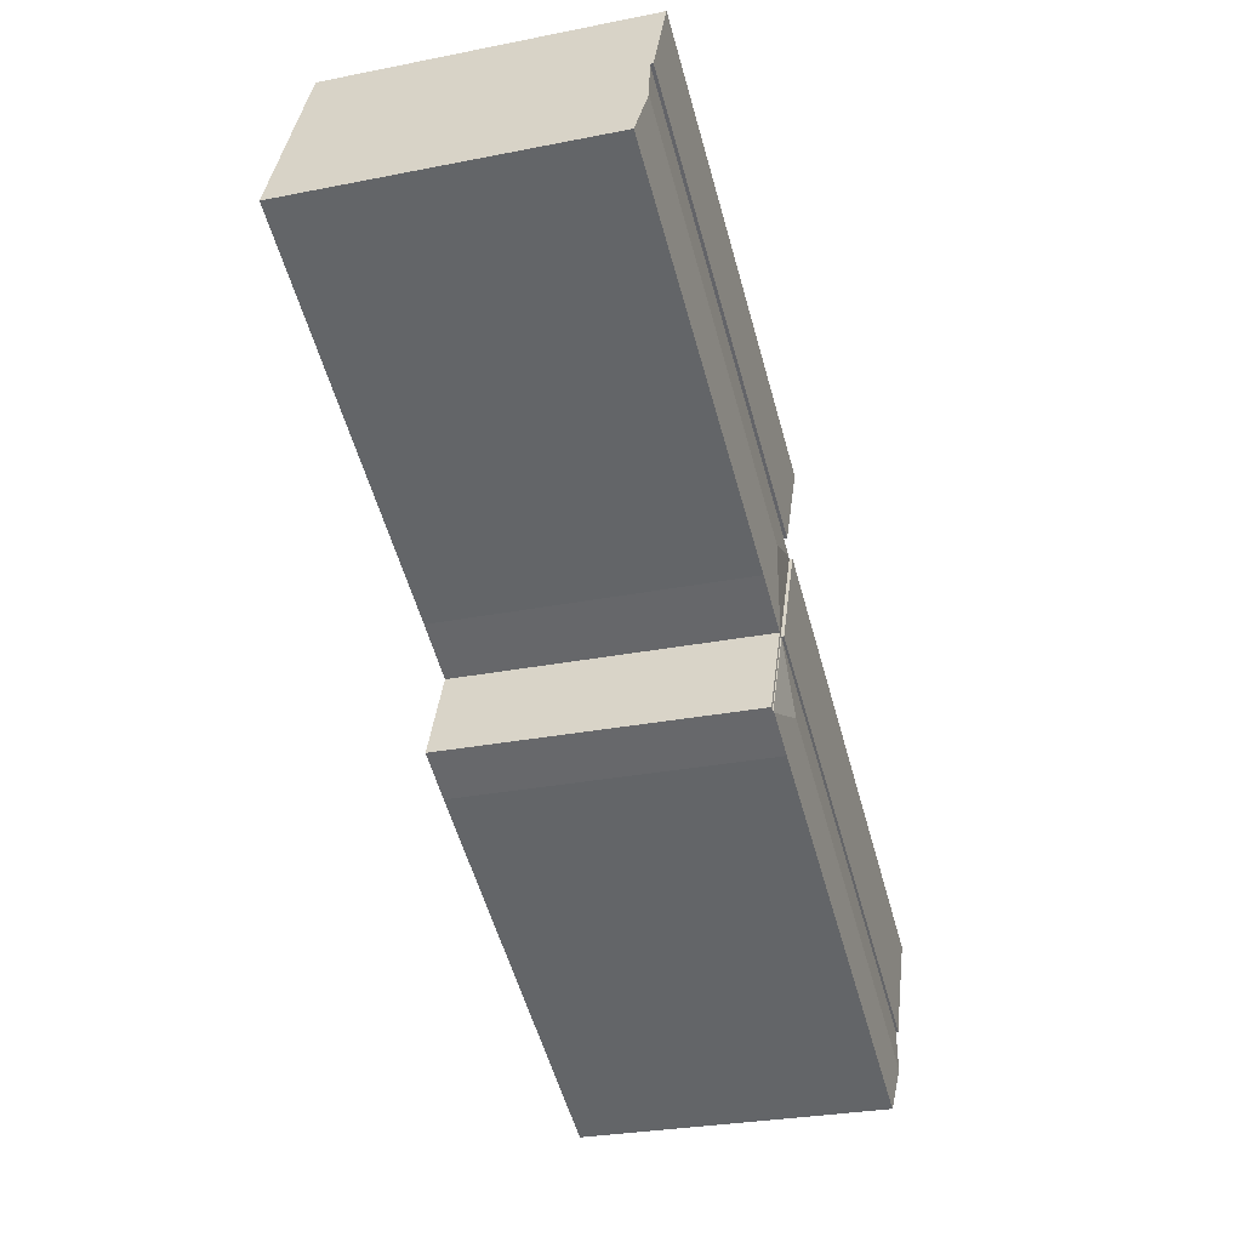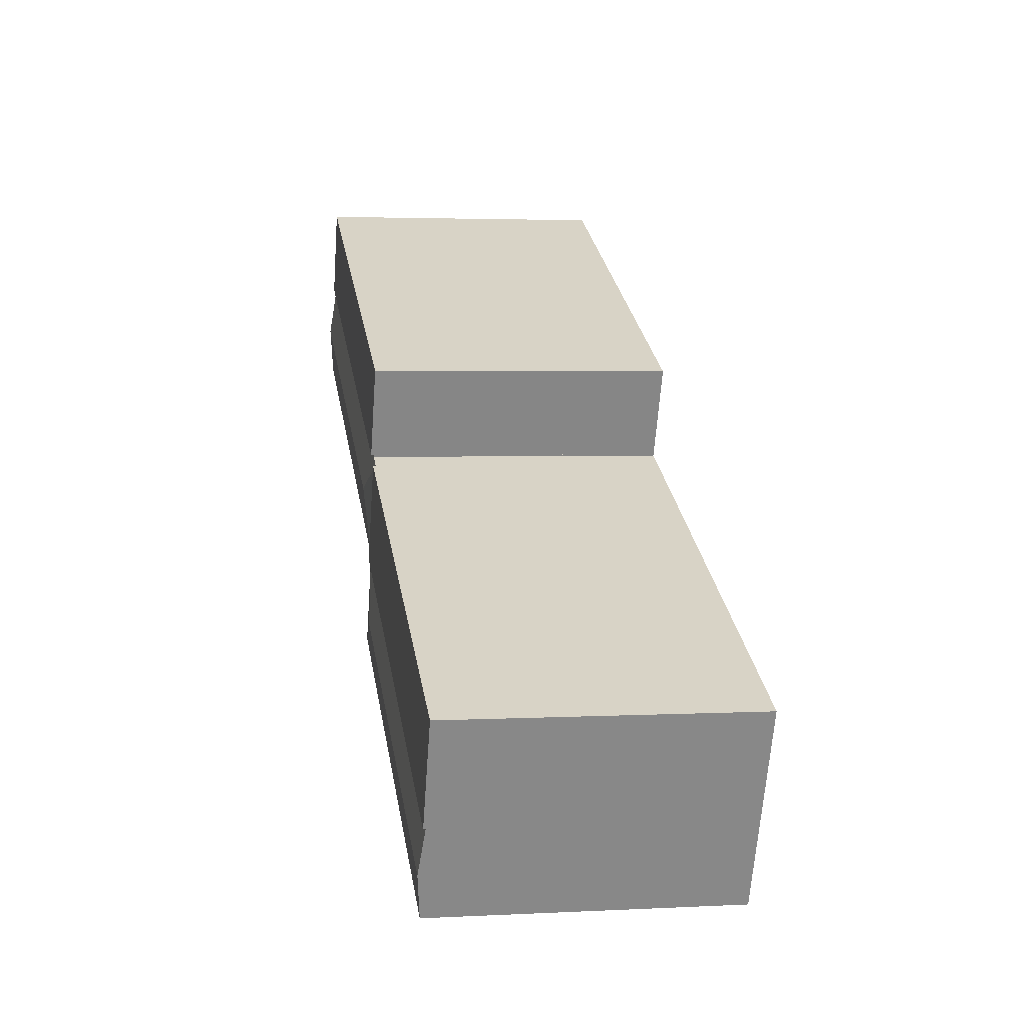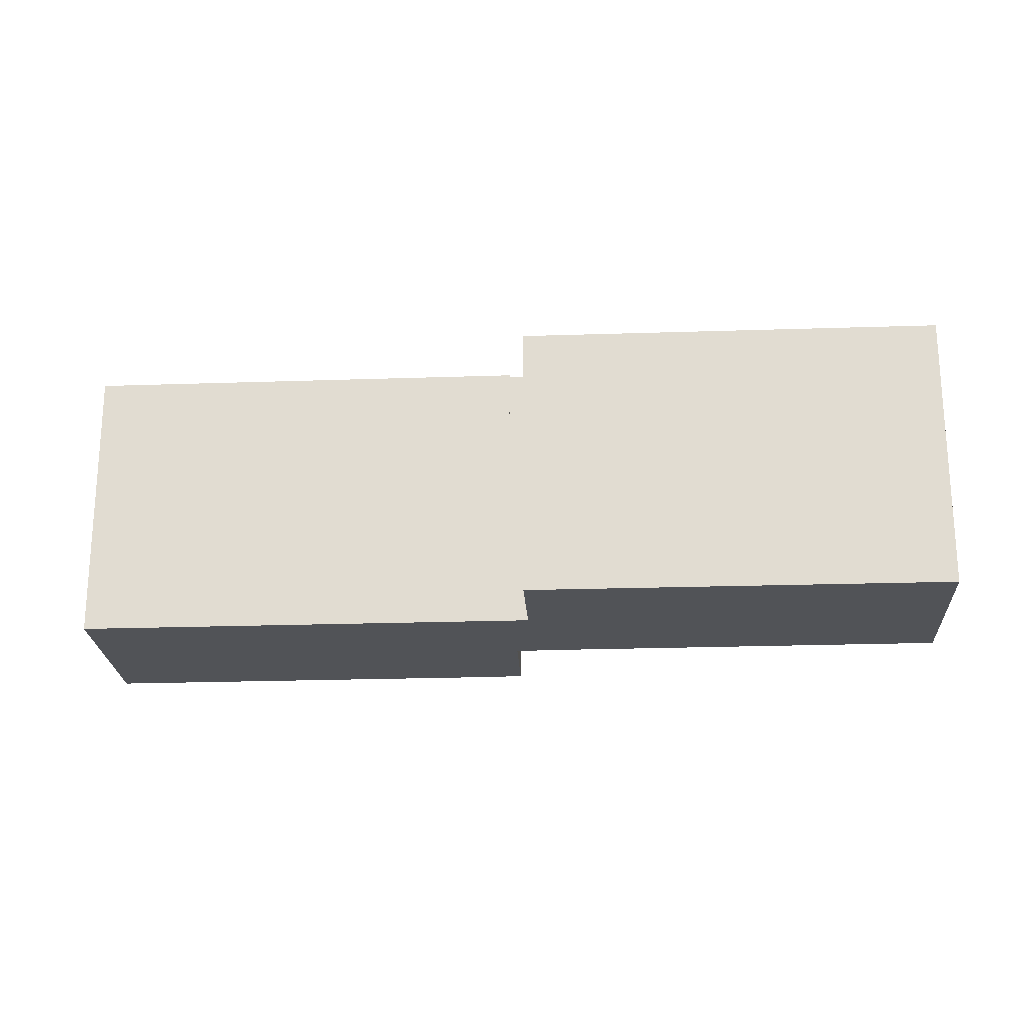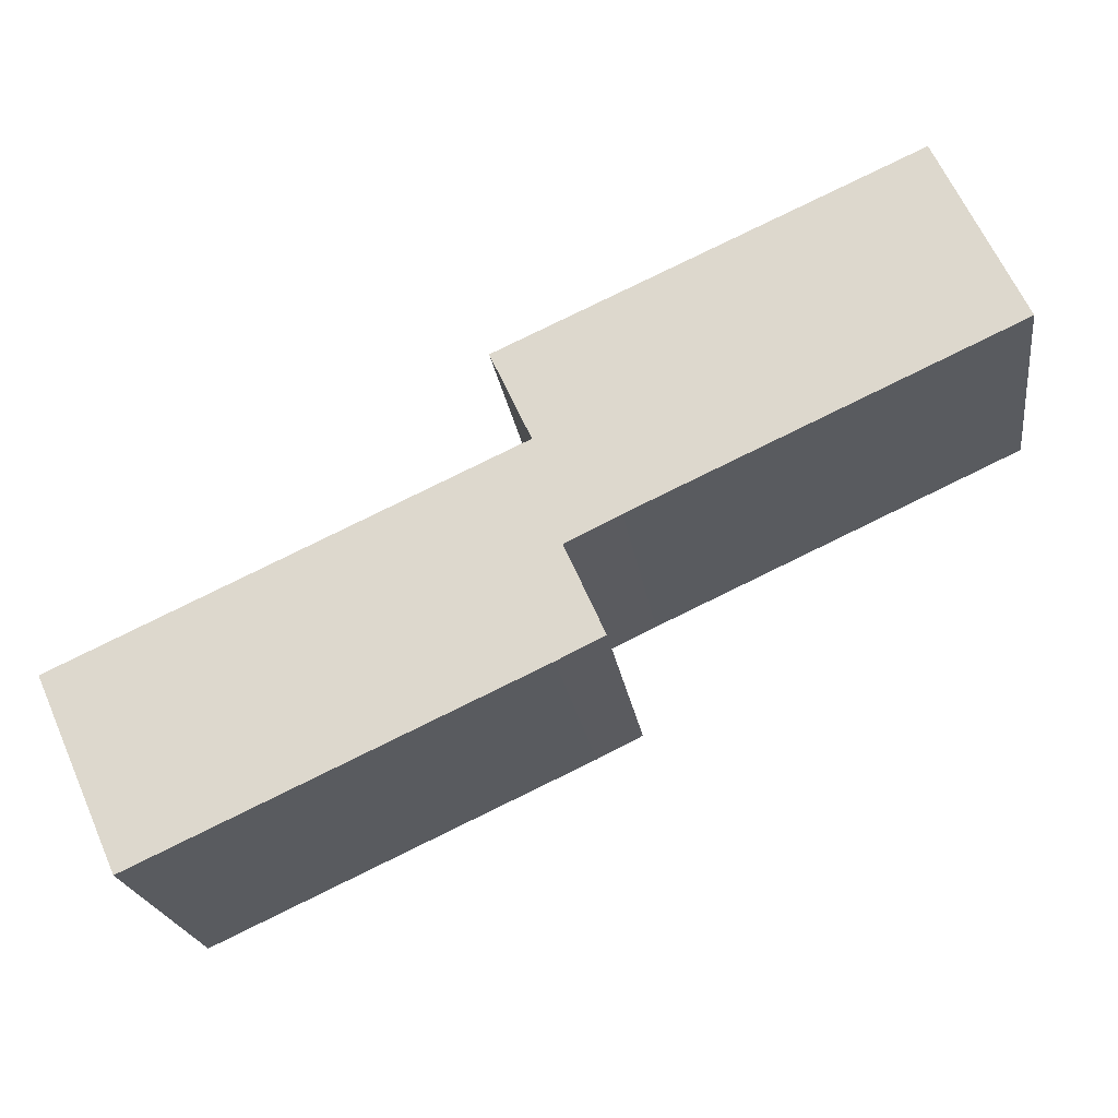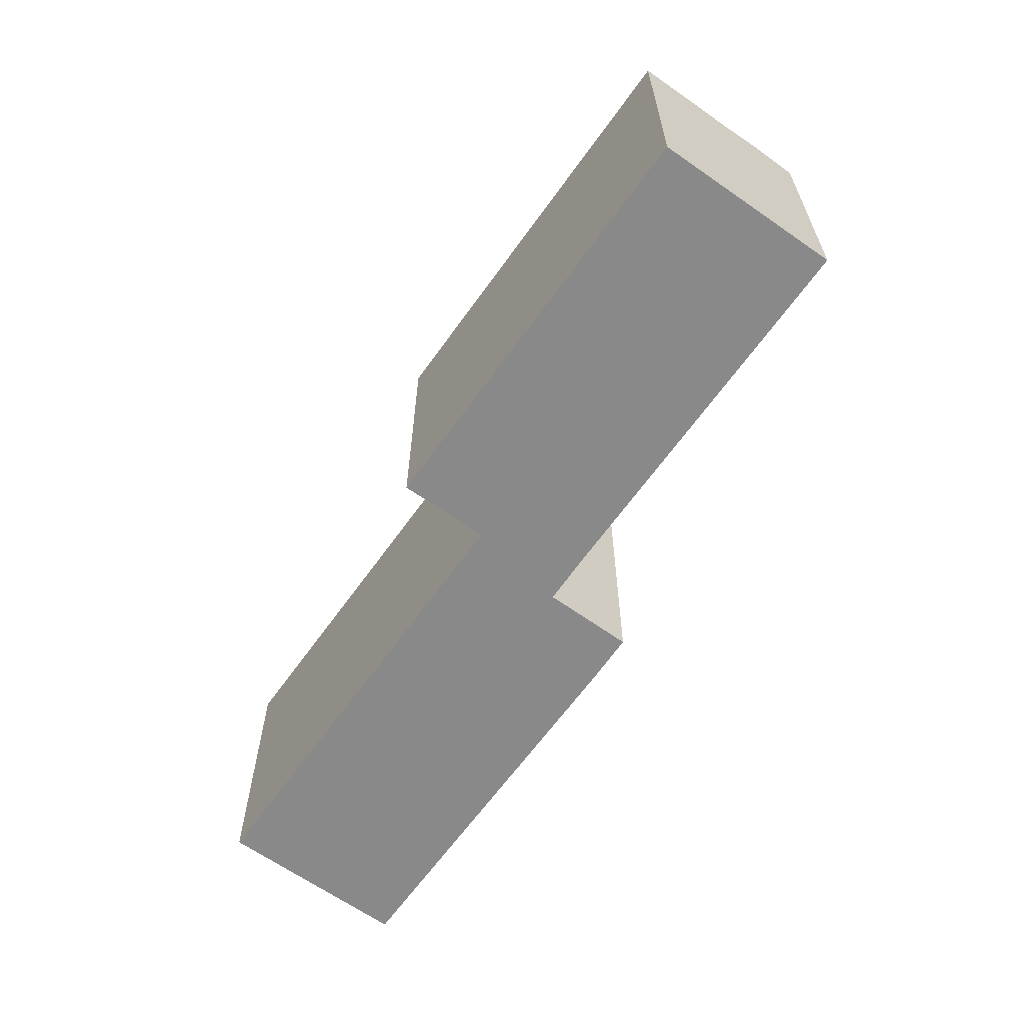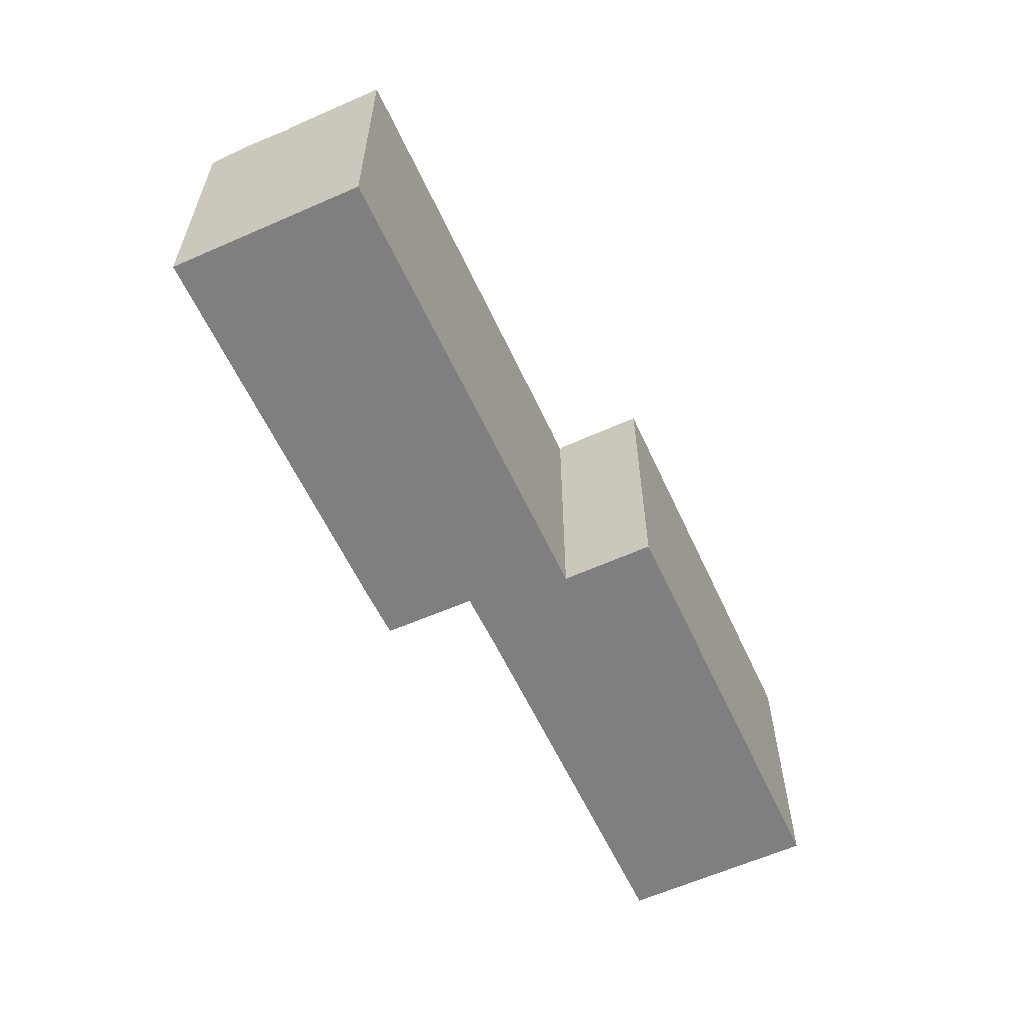
<metadata>
{"format":"obj","ext":"obj","renderer":"f3d","projection":"perspective","resolution":1024,"background":"white","views":[{"elev":-28.5,"azim":106.7,"up":"+Z"},{"elev":3.2,"azim":-99.9,"up":"+Z"},{"elev":-22.2,"azim":-21.2,"up":"+Y"},{"elev":-21.7,"azim":8.0,"up":"+Z"},{"elev":-63.3,"azim":30.1,"up":"+Y"},{"elev":-59.9,"azim":-89.8,"up":"+Y"}]}
</metadata>
<code>
v  49.92 17.19 23
v  26.05 17.2 11.95
v  26.01 17.19 12.04
v  29.12 17.52 9.942
v  51.24 17.52 20.12
v  25.05 17.2 11.49
v  27.53 17.19 5.681
v  27.68 17.2 5.862
v  27.72 17.19 5.771
v  30.81 17.21 7.36
v  52.52 17.2 17.34
v  29.94 17.19 0.749
v  29.77 17.19 0.663
v  24.96 17.19 11.45
v  26.05 -7.315e-16 11.95
v  24.96 -7.009e-16 11.45
v  25.05 -7.034e-16 11.49
v  49.92 -1.409e-15 23
v  26.01 -7.371e-16 12.04
v  27.53 -3.479e-16 5.681
v  29.77 -4.06e-17 0.663
v  52.52 -1.062e-15 17.34
v  51.24 -1.232e-15 20.12
v  27.68 -3.589e-16 5.862
v  29.94 -4.586e-17 0.749
v  27.72 -3.534e-16 5.771
v  30.81 -4.507e-16 7.36
v  26.01 17.36 12.04
v  47.64 17.36 27.96
v  49.92 17.36 23
v  23.7 17.36 17.07
v  23.7 -1.045e-15 17.07
v  47.64 -1.712e-15 27.96
v  29.63 17.25 0.599
v  27.53 17.24 5.681
v  29.77 17.24 0.663
v  26.12 17.51 1.92
v  27.26 17.25 -0.549
v  8.676 17.25 -9.088
v  3.751 17.51 -8.414
v  4.837 17.25 -10.85
v  2.602 17.24 -5.837
v  2.602 3.574e-16 -5.837
v  27.26 3.362e-17 -0.549
v  29.63 -3.668e-17 0.599
v  8.676 5.565e-16 -9.088
v  4.837 6.645e-16 -10.85
v  3.751 5.152e-16 -8.414
v  2.602 17.37 -5.837
v  24.96 17.36 11.45
v  27.53 17.36 5.681
v  23.95 17.36 10.98
v  0 17.36 1.063e-15
v  0 0 0
v  23.95 -6.725e-16 10.98
g defaultobject
f 1 2 3
f 2 1 4
f 4 1 5
f 4 6 2
f 7 8 9
f 8 7 4
f 8 4 10
f 10 4 11
f 11 4 5
f 12 7 9
f 7 12 13
f 14 4 7
f 4 14 6
f 14 2 6
f 2 14 15
f 15 14 16
f 15 16 17
f 3 18 1
f 18 3 19
f 15 3 2
f 3 15 19
f 7 16 14
f 16 7 13
f 16 13 20
f 20 13 21
f 18 5 1
f 5 18 11
f 11 18 22
f 22 18 23
f 24 9 8
f 9 24 12
f 12 24 25
f 25 24 26
f 22 10 11
f 10 22 27
f 10 27 8
f 8 27 24
f 25 13 12
f 13 25 21
f 19 23 18
f 23 19 15
f 23 15 17
f 23 17 22
f 22 17 16
f 22 16 27
f 27 16 24
f 24 16 20
f 24 20 26
f 26 20 25
f 25 20 21
f 28 29 30
f 29 28 31
f 32 29 31
f 29 32 33
f 33 30 29
f 30 33 18
f 18 28 30
f 28 18 19
f 19 31 28
f 31 19 32
f 19 33 32
f 33 19 18
f 34 35 36
f 35 34 37
f 38 37 34
f 37 38 39
f 37 39 40
f 40 39 41
f 42 37 40
f 37 42 35
f 43 35 42
f 35 43 20
f 20 36 35
f 36 20 21
f 36 38 34
f 38 36 21
f 38 21 44
f 44 21 45
f 44 39 38
f 39 44 46
f 39 46 41
f 41 46 47
f 40 43 42
f 43 40 41
f 43 41 48
f 48 41 47
f 43 21 20
f 21 43 45
f 45 43 44
f 44 43 46
f 46 43 48
f 46 48 47
f 49 50 51
f 50 49 52
f 52 49 53
f 54 52 53
f 52 54 55
f 52 55 50
f 50 55 16
f 50 20 51
f 20 50 16
f 51 43 49
f 43 51 20
f 43 53 49
f 53 43 54
f 55 20 16
f 20 55 54
f 20 54 43

</code>
